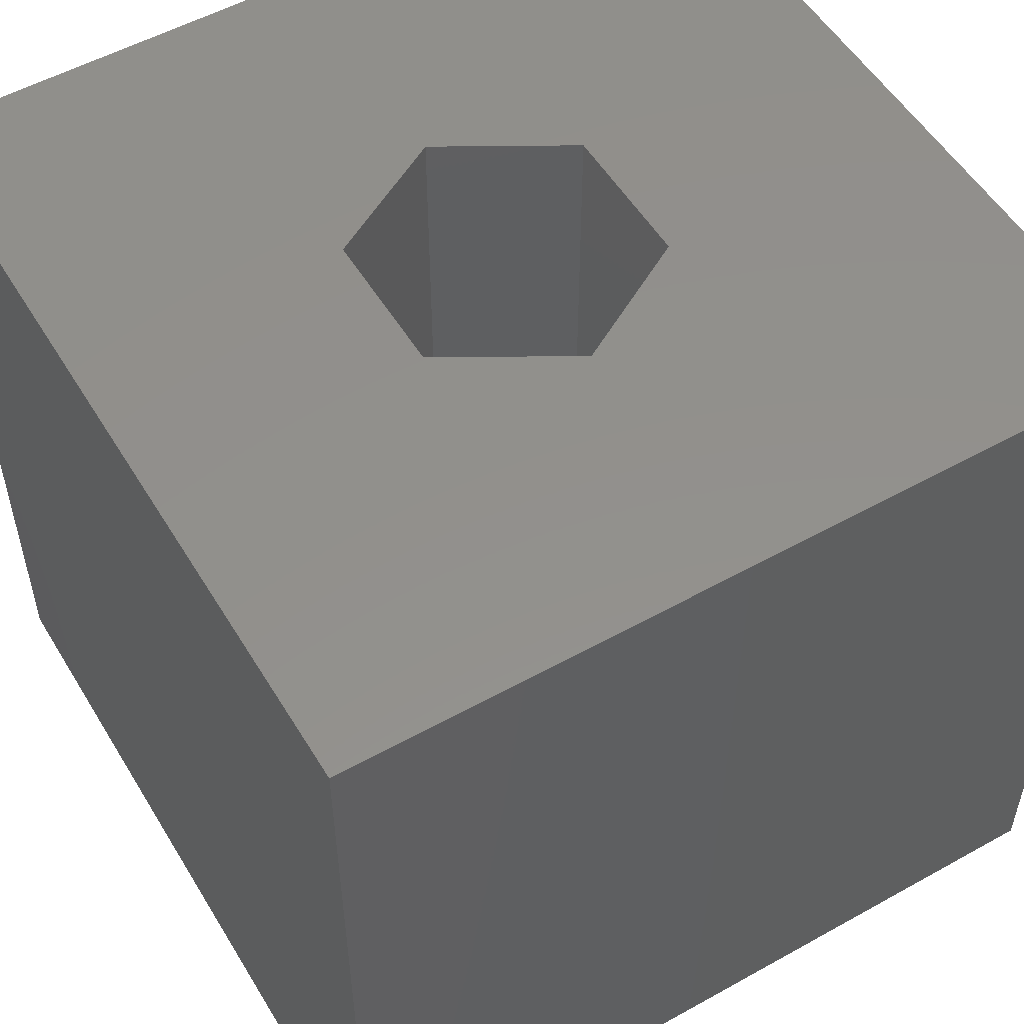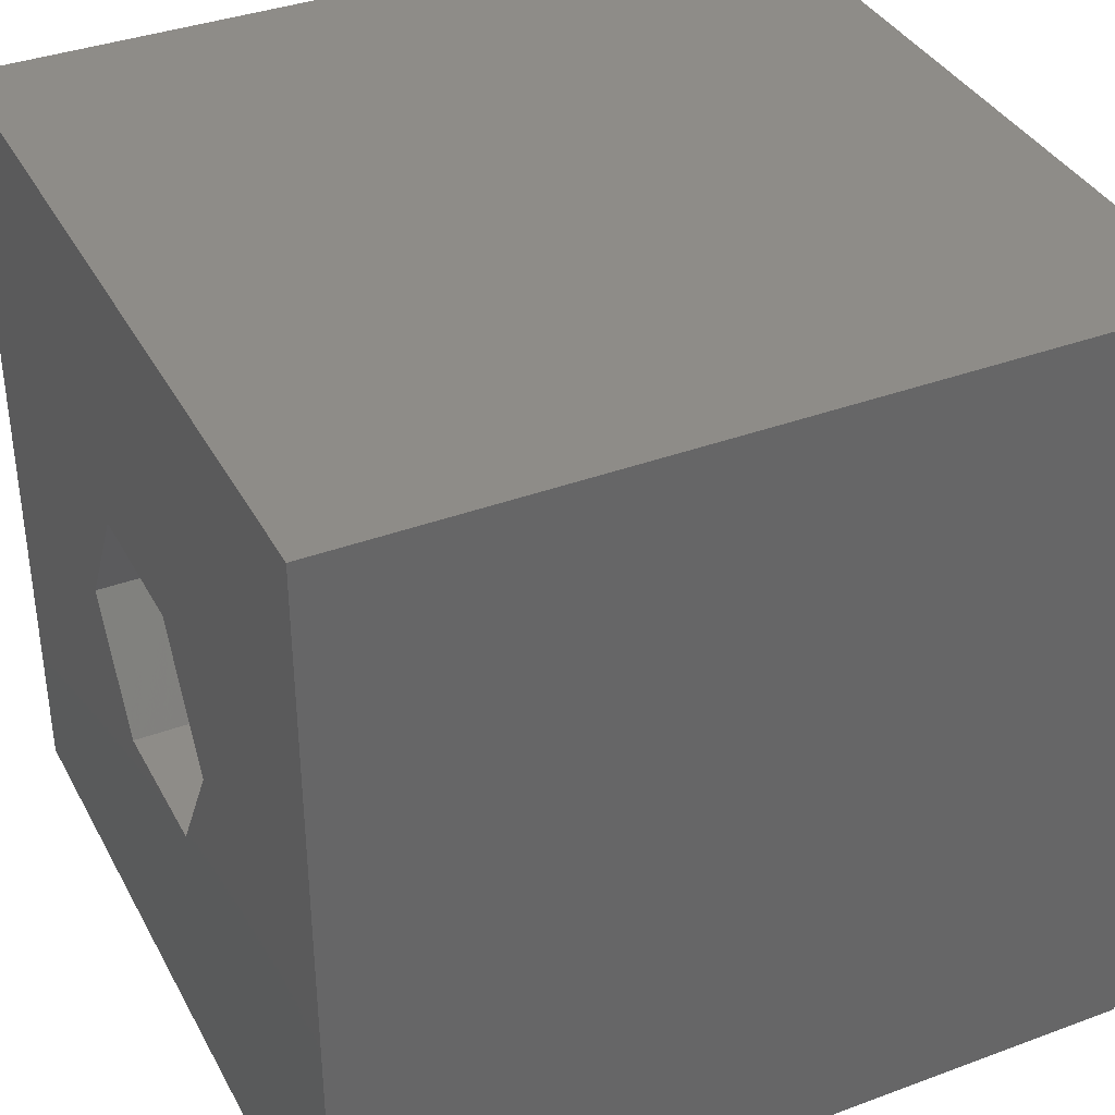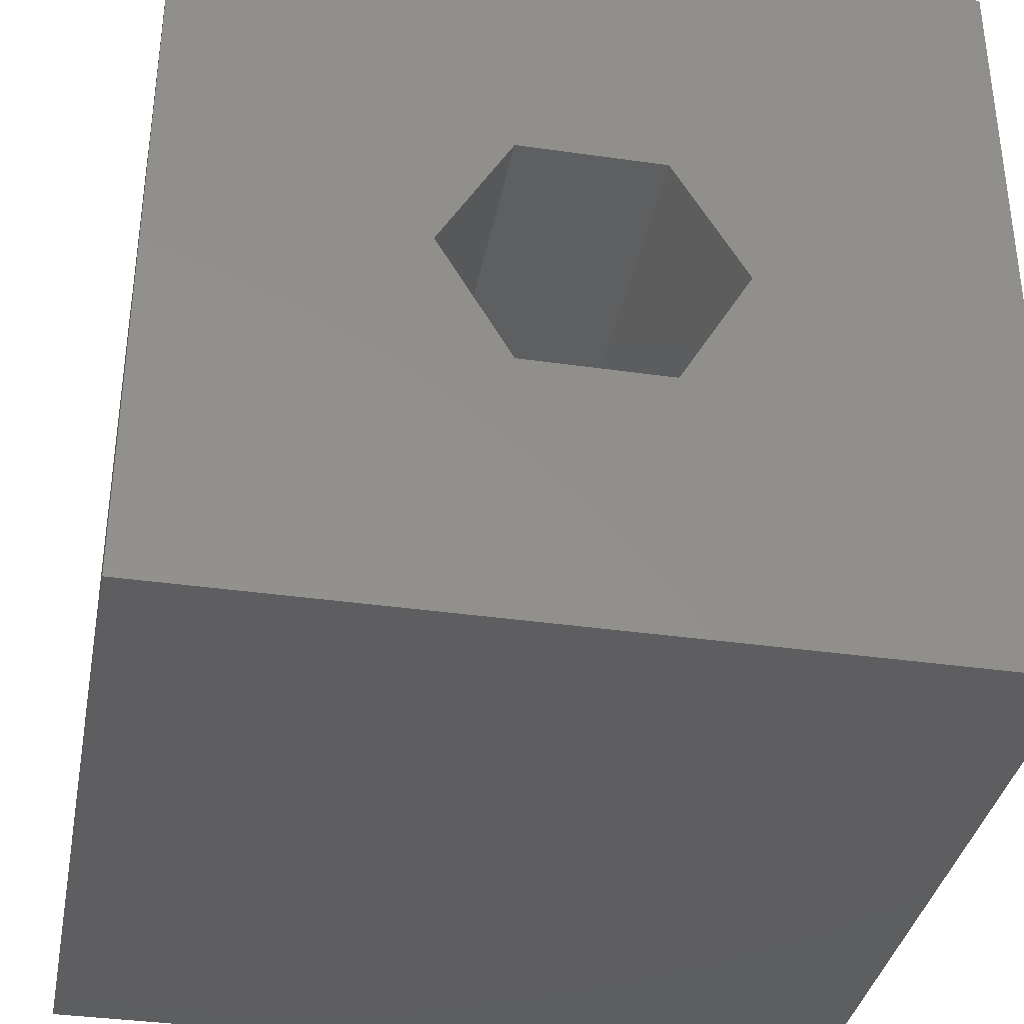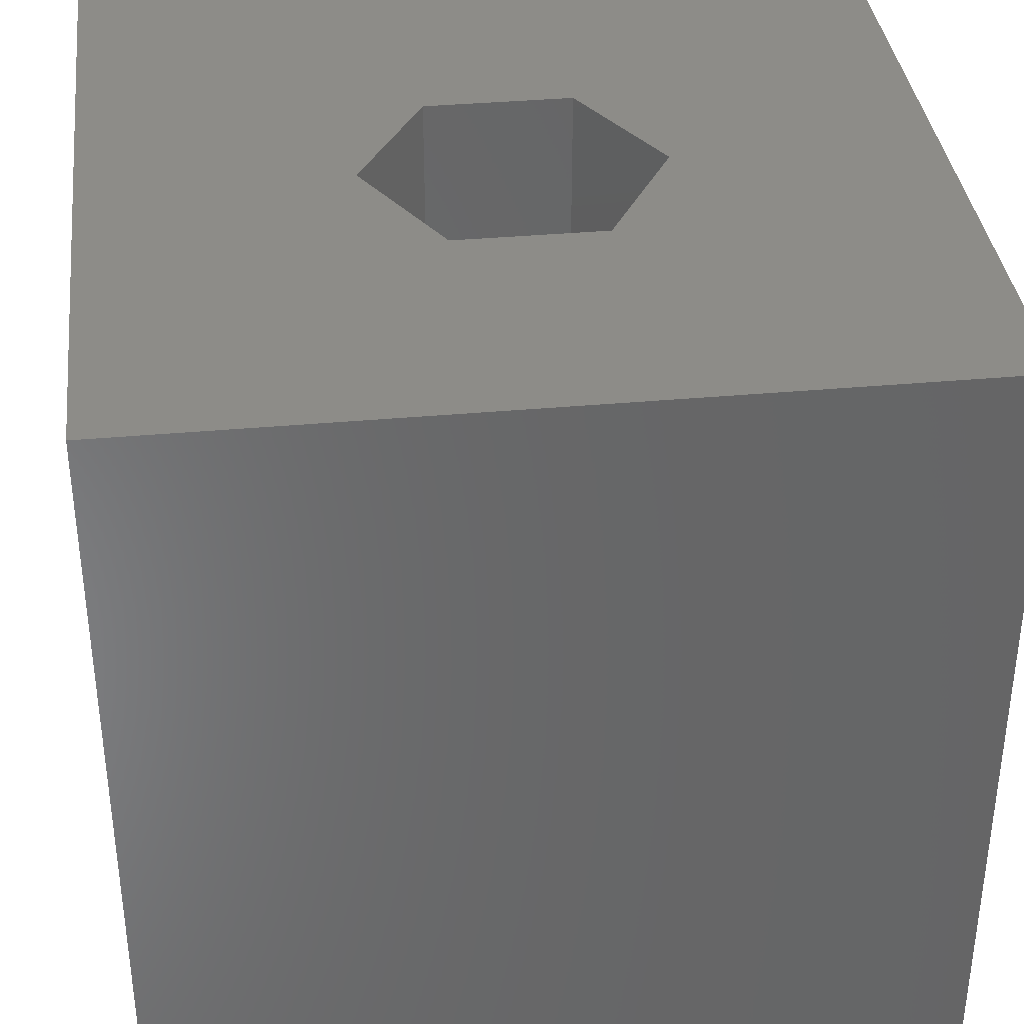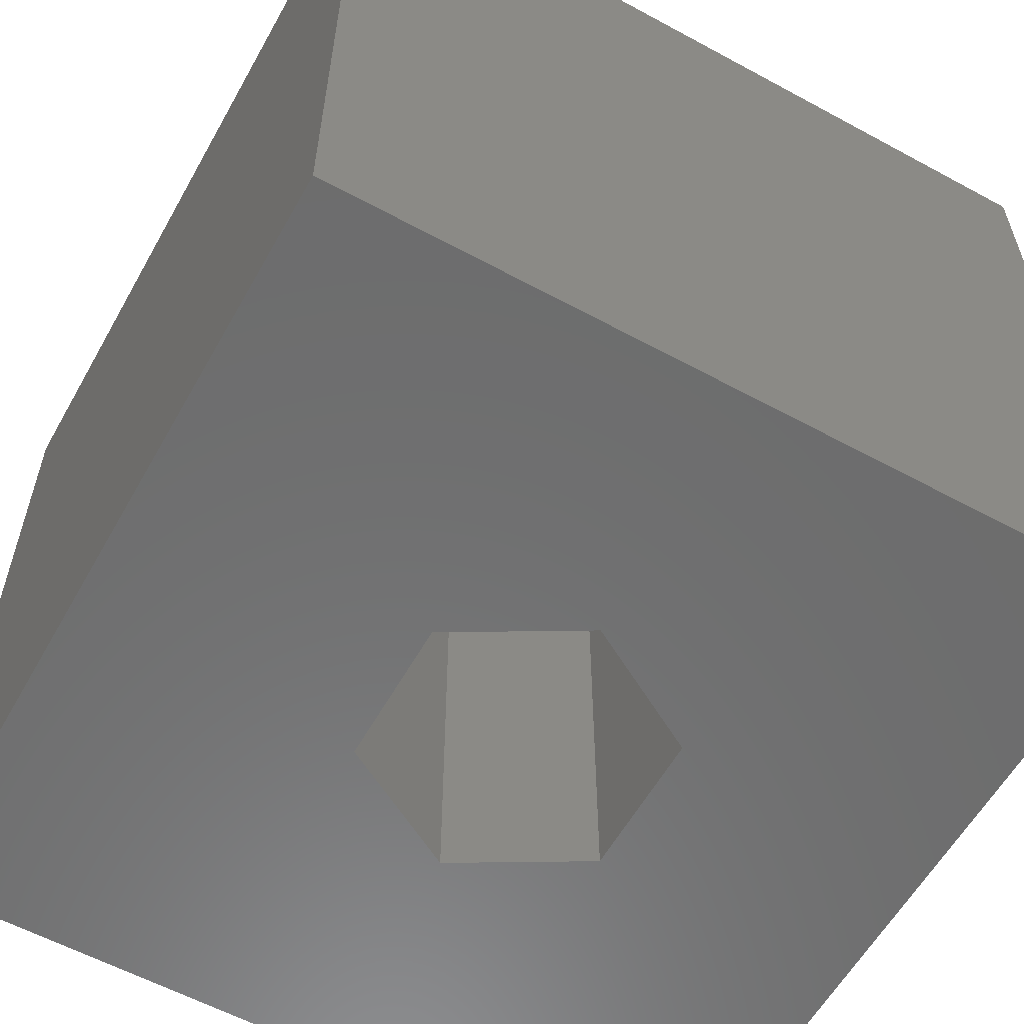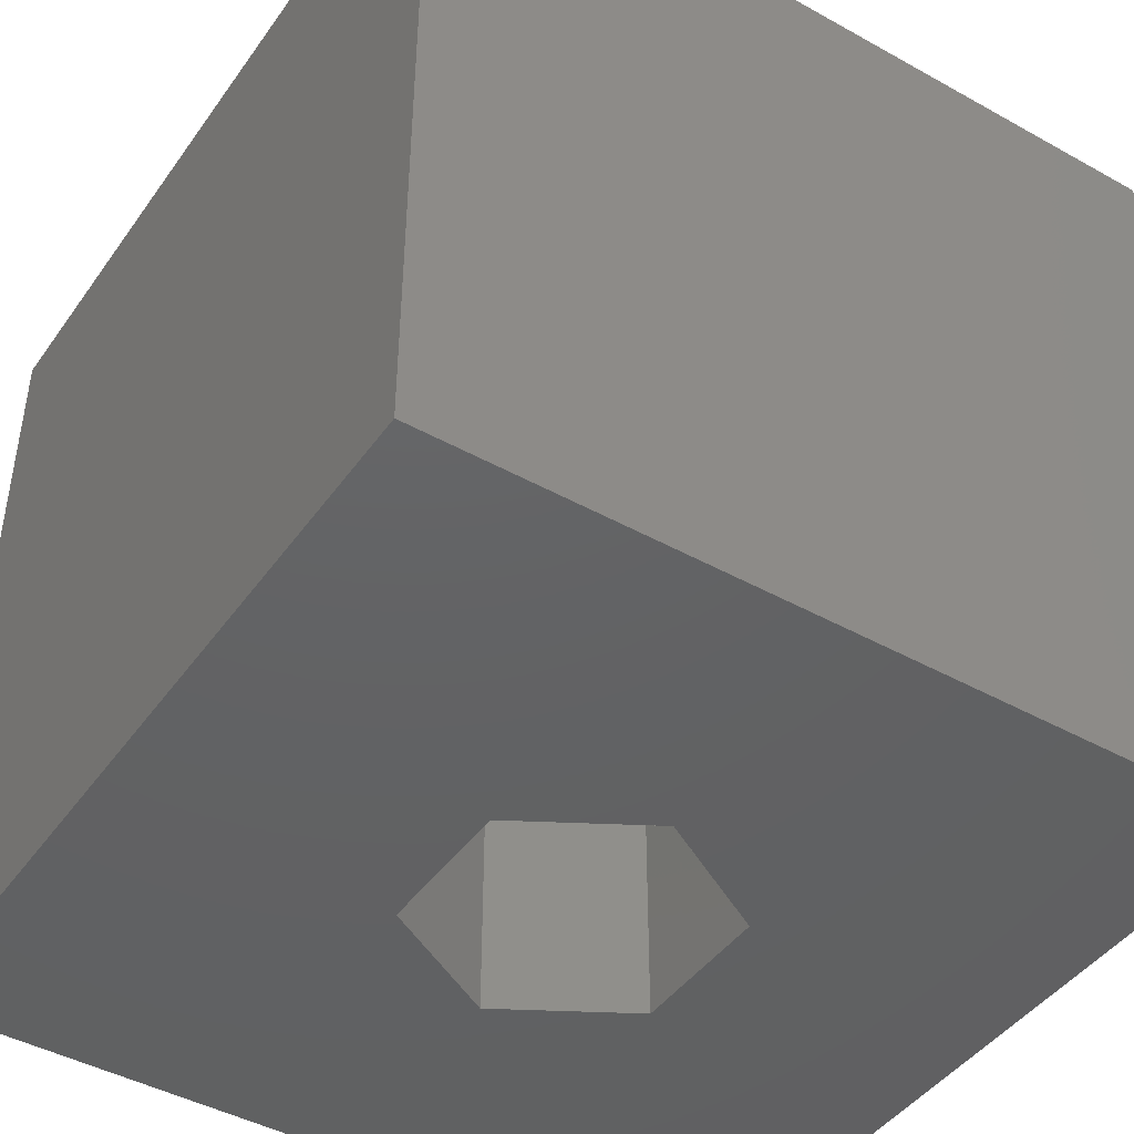
<metadata>
{"format":"stl","ext":"stl","renderer":"f3d","projection":"perspective","resolution":1024,"background":"white","views":[{"elev":53.6,"azim":59.3,"up":"+Z"},{"elev":37.2,"azim":-115.5,"up":"+Y"},{"elev":-35.9,"azim":169.3,"up":"+Y"},{"elev":36.6,"azim":-6.8,"up":"+Z"},{"elev":-59.0,"azim":-119.2,"up":"+Z"},{"elev":-44.4,"azim":-123.0,"up":"+Z"}]}
</metadata>
<code>
# stl→obj: 20 verts, 40 faces
v 0 10 10
v 0 10 0
v 0 0 10
v 0 0 0
v 10 10 10
v 6.816 4.916 10
v 10 0 10
v 5.913 3.352 10
v 4.107 3.352 10
v 3.204 4.916 10
v 4.107 6.48 10
v 5.913 6.48 10
v 10 10 0
v 10 0 0
v 6.816 4.916 0
v 5.913 6.48 0
v 4.107 6.48 0
v 3.204 4.916 0
v 4.107 3.352 0
v 5.913 3.352 0
f 1 2 3
f 3 2 4
f 5 6 7
f 7 6 8
f 7 8 3
f 8 9 3
f 3 9 10
f 3 10 1
f 1 10 11
f 1 11 5
f 5 11 12
f 5 12 6
f 13 5 14
f 14 5 7
f 14 15 13
f 13 15 16
f 13 16 2
f 16 17 2
f 2 17 18
f 2 18 4
f 4 18 19
f 4 19 14
f 14 19 20
f 14 20 15
f 5 13 1
f 1 13 2
f 14 7 4
f 4 7 3
f 18 17 10
f 10 17 11
f 17 16 11
f 11 16 12
f 16 15 12
f 12 15 6
f 15 20 6
f 6 20 8
f 20 19 8
f 8 19 9
f 19 18 9
f 9 18 10

</code>
